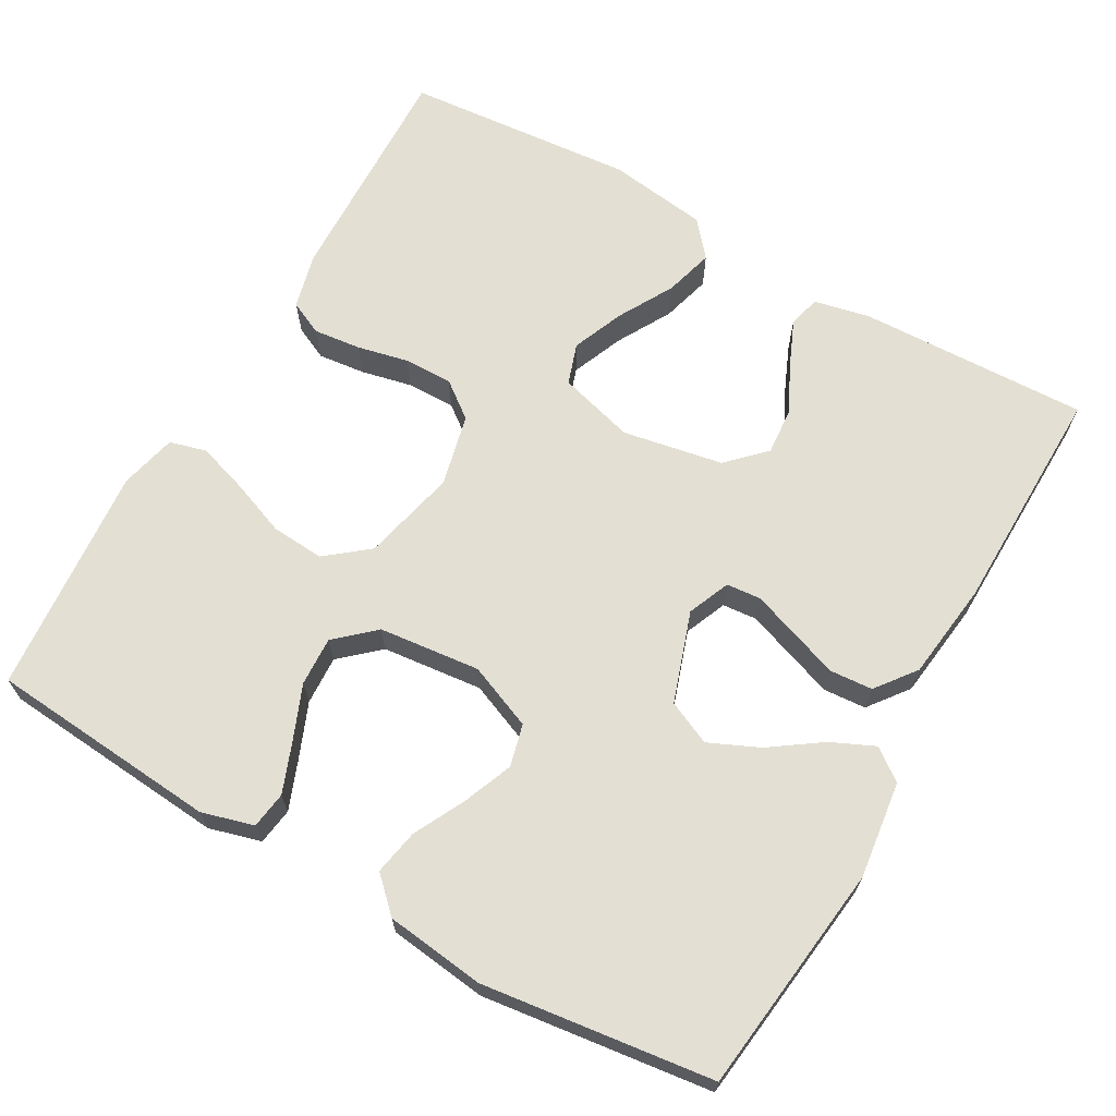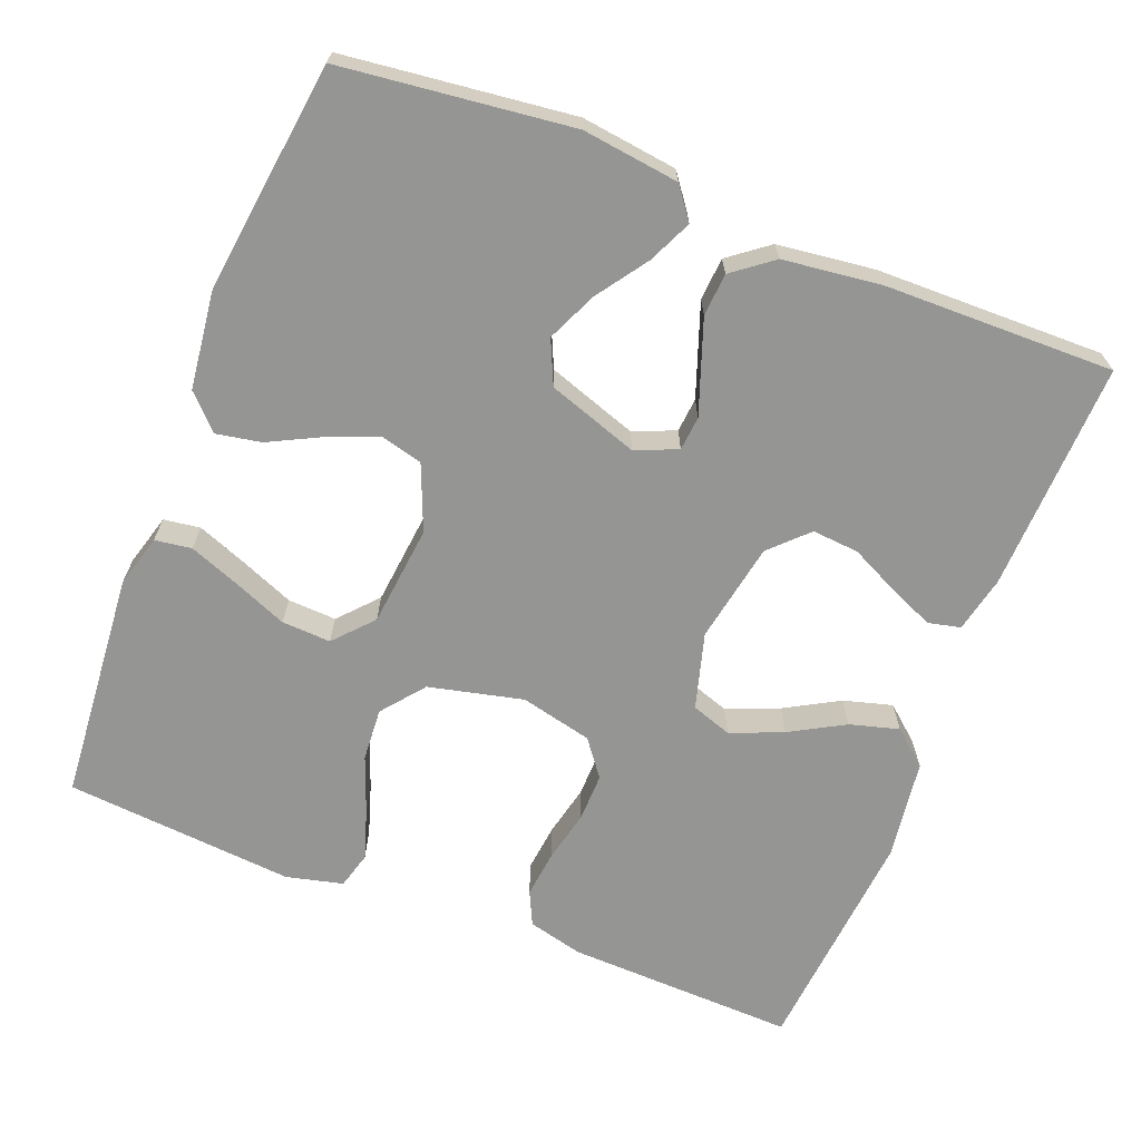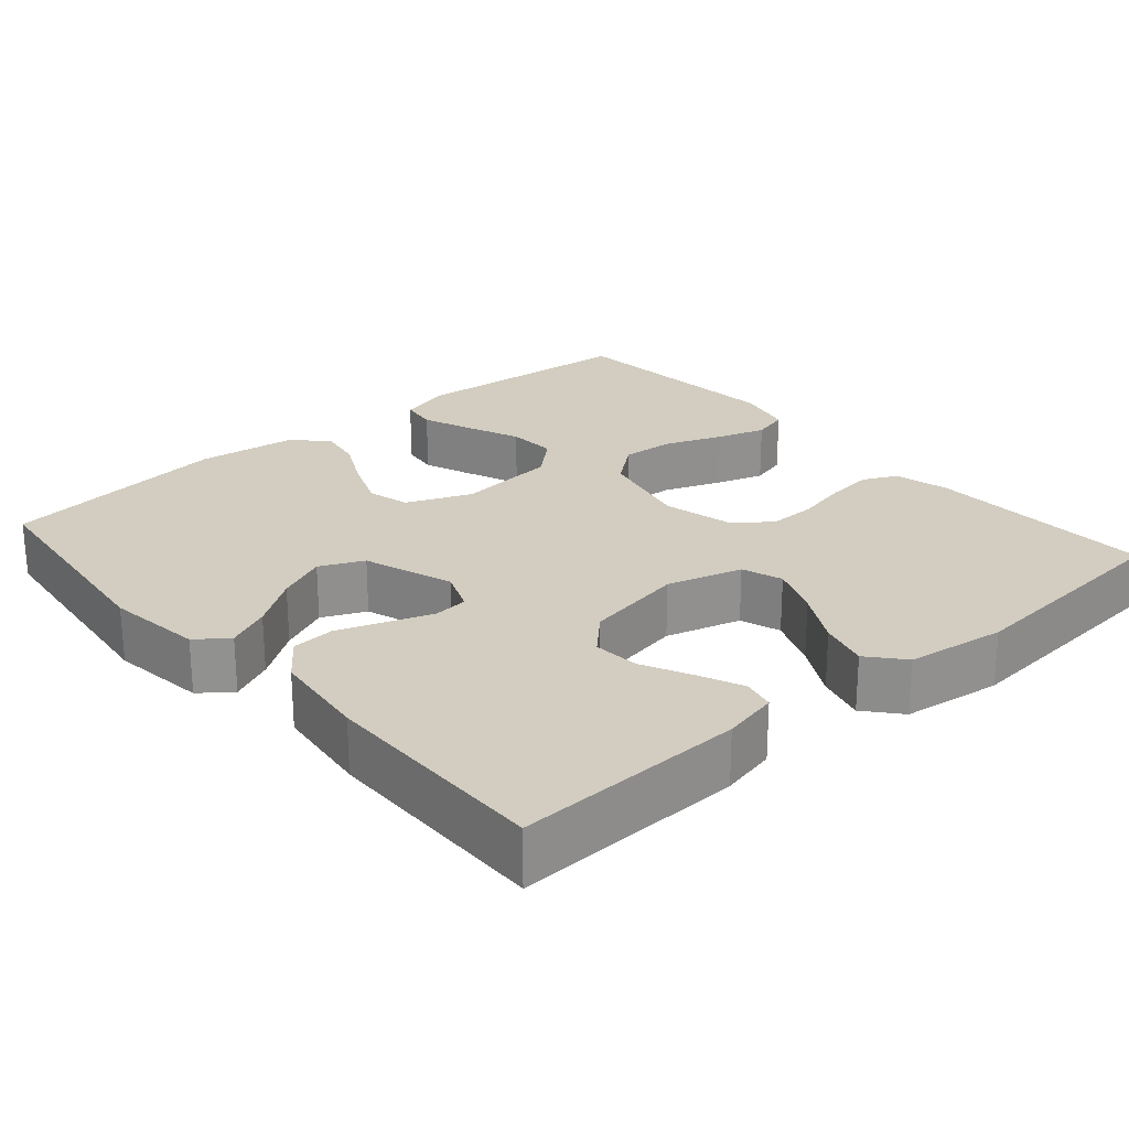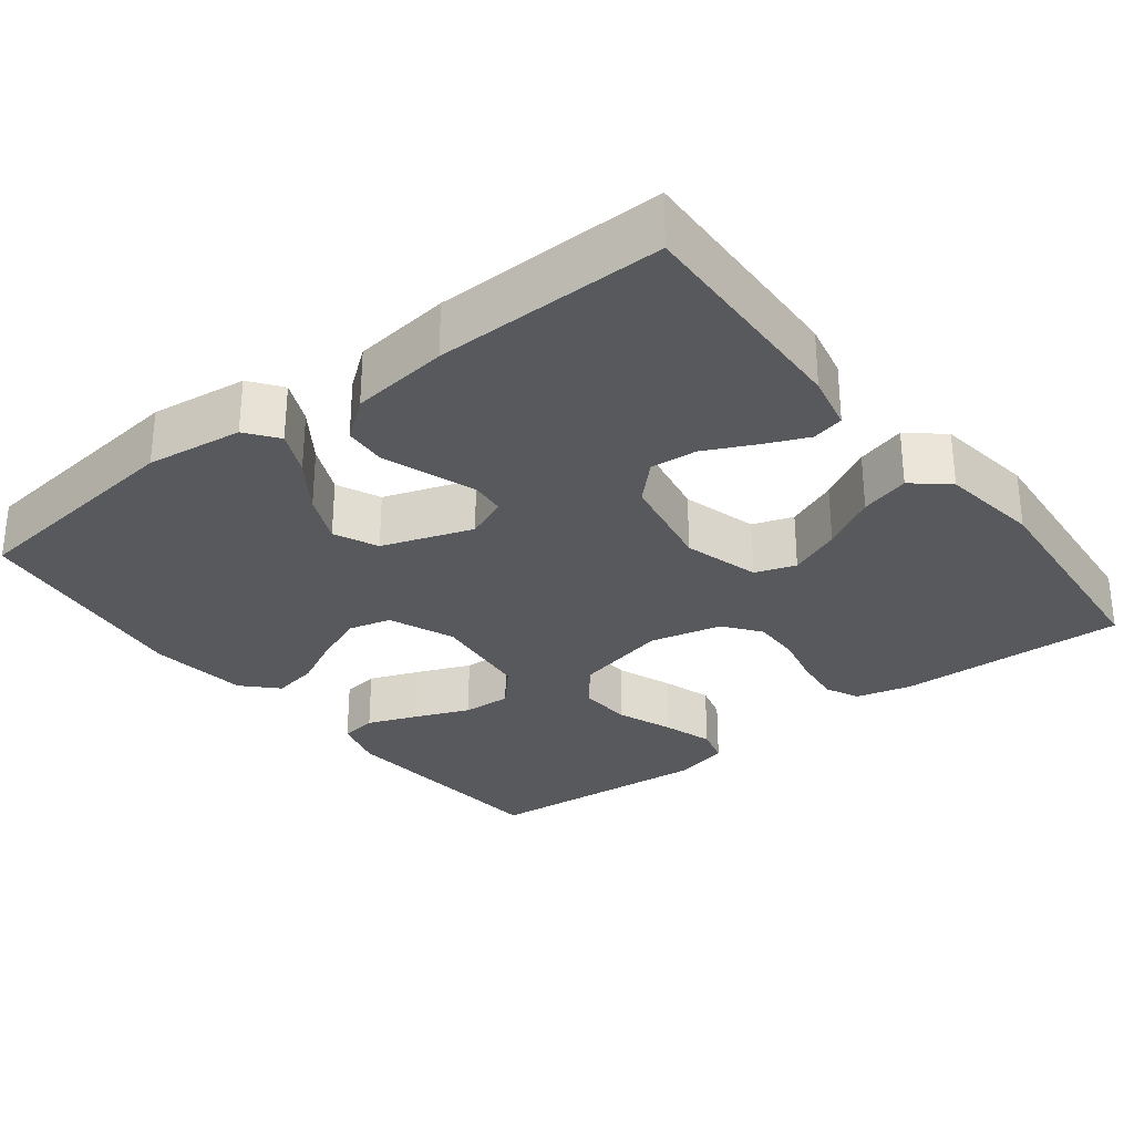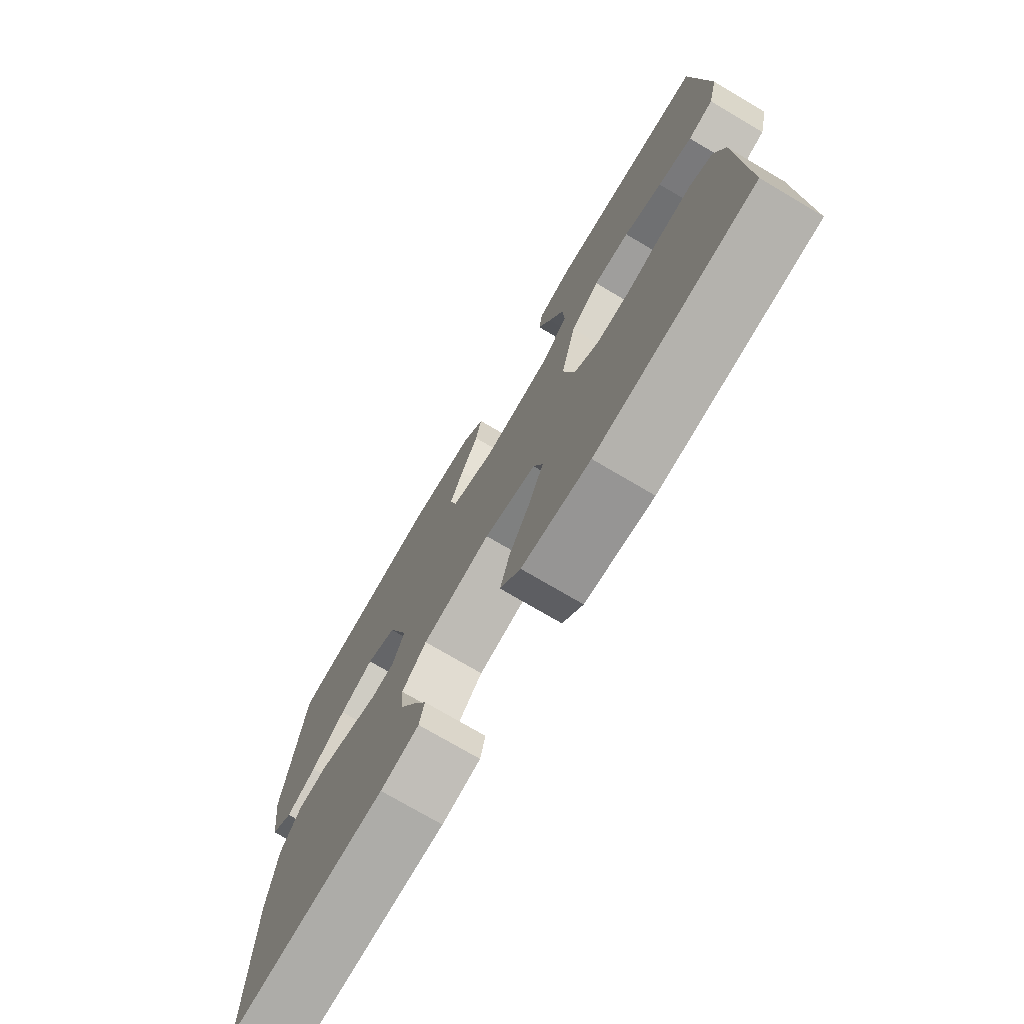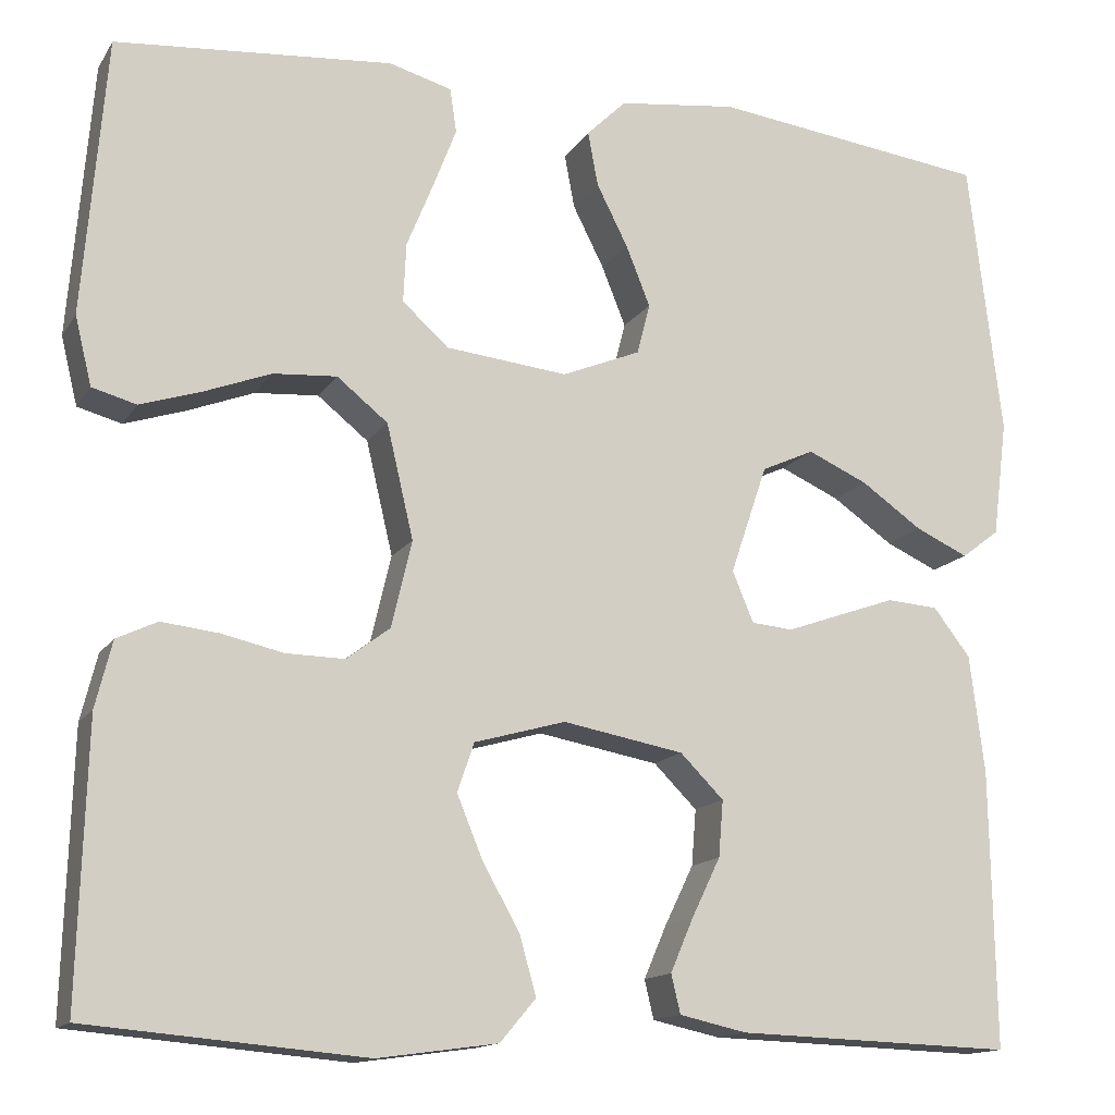
<metadata>
{"format":"obj","ext":"obj","renderer":"f3d","projection":"perspective","resolution":1024,"background":"white","views":[{"elev":67.0,"azim":29.6,"up":"+Y"},{"elev":-67.4,"azim":68.5,"up":"+Y"},{"elev":24.4,"azim":139.0,"up":"+Y"},{"elev":-29.8,"azim":127.7,"up":"+Y"},{"elev":-74.9,"azim":-120.5,"up":"+Z"},{"elev":-14.2,"azim":-21.2,"up":"+Z"}]}
</metadata>
<code>
v 0.5 0.07 0.5
v 0.536 0.07 0.2
v 0.52 0.07 0.074
v 0.479 0.07 0.043
v 0.422 0.07 0.069
v 0.356 0.07 0.115
v 0.291 0.07 0.144
v 0.234 0.07 0.118
v 0.194 0.07 0
v 0.217 0.07 -0.055
v 0.262 0.07 -0.059
v 0.321 0.07 -0.038
v 0.383 0.07 -0.016
v 0.439 0.07 -0.02
v 0.479 0.07 -0.072
v 0.495 0.07 -0.2
v 0.5 0.07 -0.5
v 0.2 0.07 -0.49
v 0.127 0.07 -0.474
v 0.117 0.07 -0.432
v 0.142 0.07 -0.374
v 0.173 0.07 -0.31
v 0.178 0.07 -0.249
v 0.131 0.07 -0.202
v 0 0.07 -0.178
v -0.099 0.07 -0.206
v -0.117 0.07 -0.259
v -0.089 0.07 -0.327
v -0.049 0.07 -0.398
v -0.031 0.07 -0.462
v -0.07 0.07 -0.508
v -0.2 0.07 -0.526
v -0.5 0.07 -0.5
v -0.491 0.07 -0.2
v -0.473 0.07 -0.128
v -0.429 0.07 -0.107
v -0.367 0.07 -0.114
v -0.3 0.07 -0.129
v -0.237 0.07 -0.13
v -0.19 0.07 -0.094
v -0.168 0.07 0
v -0.197 0.07 0.123
v -0.252 0.07 0.167
v -0.321 0.07 0.162
v -0.394 0.07 0.134
v -0.459 0.07 0.113
v -0.507 0.07 0.126
v -0.525 0.07 0.2
v -0.5 0.07 0.5
v -0.2 0.07 0.525
v -0.132 0.07 0.506
v -0.125 0.07 0.458
v -0.15 0.07 0.393
v -0.179 0.07 0.322
v -0.182 0.07 0.258
v -0.132 0.07 0.213
v 0 0.07 0.199
v 0.085 0.07 0.234
v 0.099 0.07 0.289
v 0.073 0.07 0.354
v 0.039 0.07 0.421
v 0.028 0.07 0.48
v 0.071 0.07 0.522
v 0.2 0.07 0.538
v 0.5 0 0.5
v 0.536 0 0.2
v 0.52 0 0.074
v 0.479 0 0.043
v 0.422 0 0.069
v 0.356 0 0.115
v 0.291 0 0.144
v 0.234 0 0.118
v 0.194 0 0
v 0.217 0 -0.055
v 0.262 0 -0.059
v 0.321 0 -0.038
v 0.383 0 -0.016
v 0.439 0 -0.02
v 0.479 0 -0.072
v 0.495 0 -0.2
v 0.5 0 -0.5
v 0.2 0 -0.49
v 0.127 0 -0.474
v 0.117 0 -0.432
v 0.142 0 -0.374
v 0.173 0 -0.31
v 0.178 0 -0.249
v 0.131 0 -0.202
v 0 0 -0.178
v -0.099 0 -0.206
v -0.117 0 -0.259
v -0.089 0 -0.327
v -0.049 0 -0.398
v -0.031 0 -0.462
v -0.07 0 -0.508
v -0.2 0 -0.526
v -0.5 0 -0.5
v -0.491 0 -0.2
v -0.473 0 -0.128
v -0.429 0 -0.107
v -0.367 0 -0.114
v -0.3 0 -0.129
v -0.237 0 -0.13
v -0.19 0 -0.094
v -0.168 0 0
v -0.197 0 0.123
v -0.252 0 0.167
v -0.321 0 0.162
v -0.394 0 0.134
v -0.459 0 0.113
v -0.507 0 0.126
v -0.525 0 0.2
v -0.5 0 0.5
v -0.2 0 0.525
v -0.132 0 0.506
v -0.125 0 0.458
v -0.15 0 0.393
v -0.179 0 0.322
v -0.182 0 0.258
v -0.132 0 0.213
v 0 0 0.199
v 0.085 0 0.234
v 0.099 0 0.289
v 0.073 0 0.354
v 0.039 0 0.421
v 0.028 0 0.48
v 0.071 0 0.522
v 0.2 0 0.538
f 4 5 6
f 3 4 6
f 2 3 6
f 1 2 6
f 64 1 6
f 63 64 6
f 62 63 6
f 61 62 6
f 60 61 6
f 59 60 6 7
f 58 59 7 8
f 57 58 8 9
f 56 57 9 10
f 52 53 54
f 51 52 54
f 50 51 54
f 49 50 54
f 48 49 54
f 47 48 54
f 46 47 54
f 45 46 54
f 44 45 54
f 43 44 54 55
f 42 43 55 56
f 36 37 38
f 35 36 38
f 34 35 38
f 33 34 38
f 32 33 38
f 31 32 38
f 30 31 38
f 29 30 38
f 28 29 38
f 27 28 38 39
f 26 27 39 40
f 20 21 22
f 19 20 22
f 18 19 22
f 17 18 22
f 16 17 22
f 15 16 22
f 14 15 22
f 13 14 22
f 12 13 22
f 11 12 22 23
f 10 11 23 24
f 10 24 25
f 56 10 25
f 42 56 25
f 41 42 25
f 25 26 40 41
f 70 69 68
f 70 68 67
f 70 67 66
f 70 66 65
f 70 65 128
f 70 128 127
f 70 127 126
f 70 126 125
f 70 125 124
f 71 70 124 123
f 72 71 123 122
f 73 72 122 121
f 74 73 121 120
f 118 117 116
f 118 116 115
f 118 115 114
f 118 114 113
f 118 113 112
f 118 112 111
f 118 111 110
f 118 110 109
f 118 109 108
f 119 118 108 107
f 120 119 107 106
f 102 101 100
f 102 100 99
f 102 99 98
f 102 98 97
f 102 97 96
f 102 96 95
f 102 95 94
f 102 94 93
f 102 93 92
f 103 102 92 91
f 104 103 91 90
f 86 85 84
f 86 84 83
f 86 83 82
f 86 82 81
f 86 81 80
f 86 80 79
f 86 79 78
f 86 78 77
f 86 77 76
f 87 86 76 75
f 88 87 75 74
f 89 88 74
f 89 74 120
f 89 120 106
f 89 106 105
f 105 104 90 89
f 1 65 66 2
f 2 66 67 3
f 3 67 68 4
f 4 68 69 5
f 5 69 70 6
f 6 70 71 7
f 7 71 72 8
f 8 72 73 9
f 9 73 74 10
f 10 74 75 11
f 11 75 76 12
f 12 76 77 13
f 13 77 78 14
f 14 78 79 15
f 15 79 80 16
f 16 80 81 17
f 17 81 82 18
f 18 82 83 19
f 19 83 84 20
f 20 84 85 21
f 21 85 86 22
f 22 86 87 23
f 23 87 88 24
f 24 88 89 25
f 25 89 90 26
f 26 90 91 27
f 27 91 92 28
f 28 92 93 29
f 29 93 94 30
f 30 94 95 31
f 31 95 96 32
f 32 96 97 33
f 33 97 98 34
f 34 98 99 35
f 35 99 100 36
f 36 100 101 37
f 37 101 102 38
f 38 102 103 39
f 39 103 104 40
f 40 104 105 41
f 41 105 106 42
f 42 106 107 43
f 43 107 108 44
f 44 108 109 45
f 45 109 110 46
f 46 110 111 47
f 47 111 112 48
f 48 112 113 49
f 49 113 114 50
f 50 114 115 51
f 51 115 116 52
f 52 116 117 53
f 53 117 118 54
f 54 118 119 55
f 55 119 120 56
f 56 120 121 57
f 57 121 122 58
f 58 122 123 59
f 59 123 124 60
f 60 124 125 61
f 61 125 126 62
f 62 126 127 63
f 63 127 128 64
f 64 128 65 1

</code>
